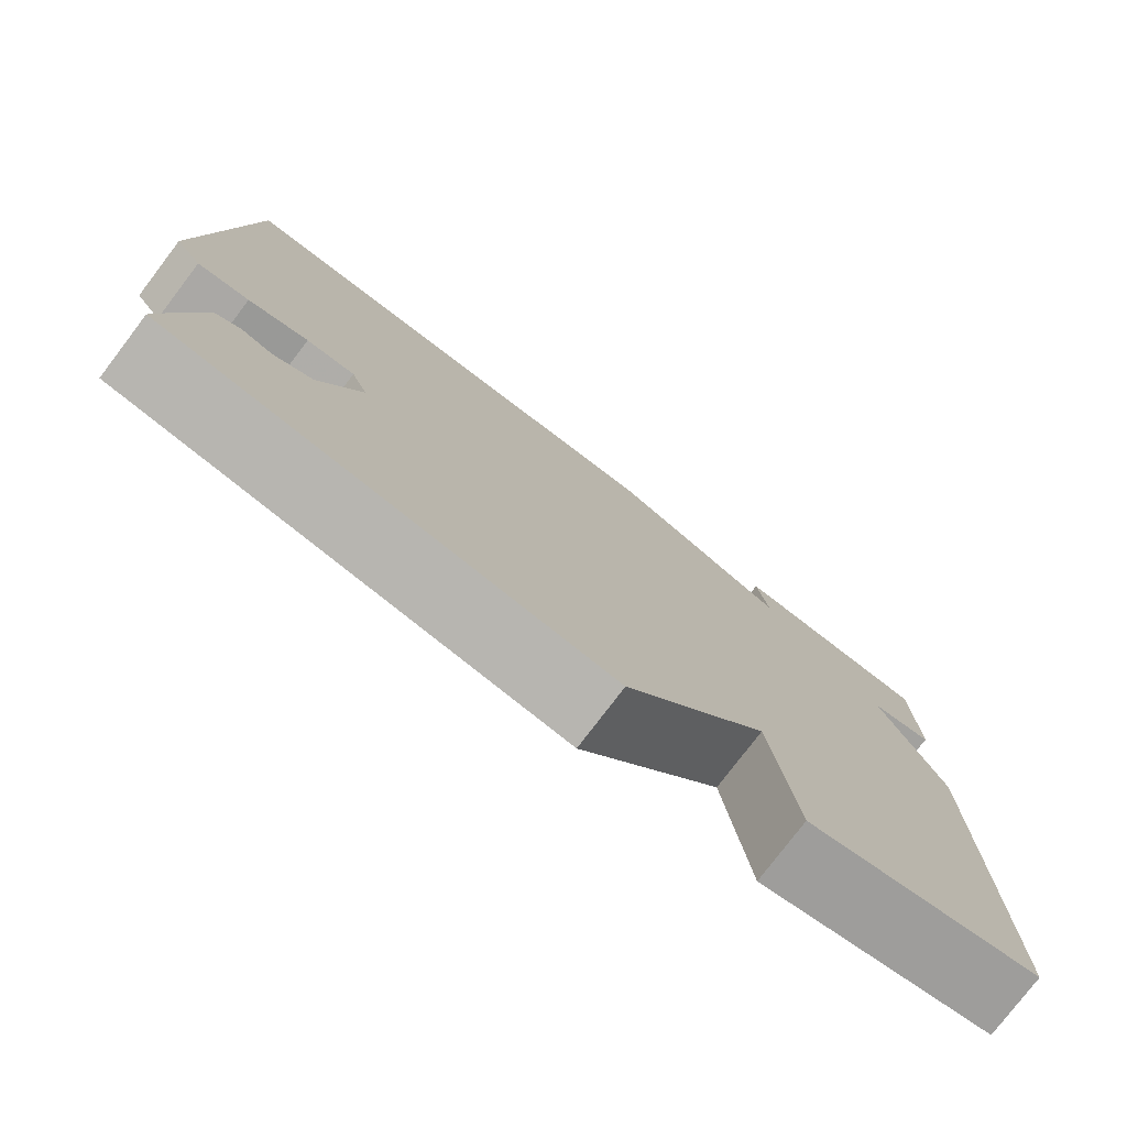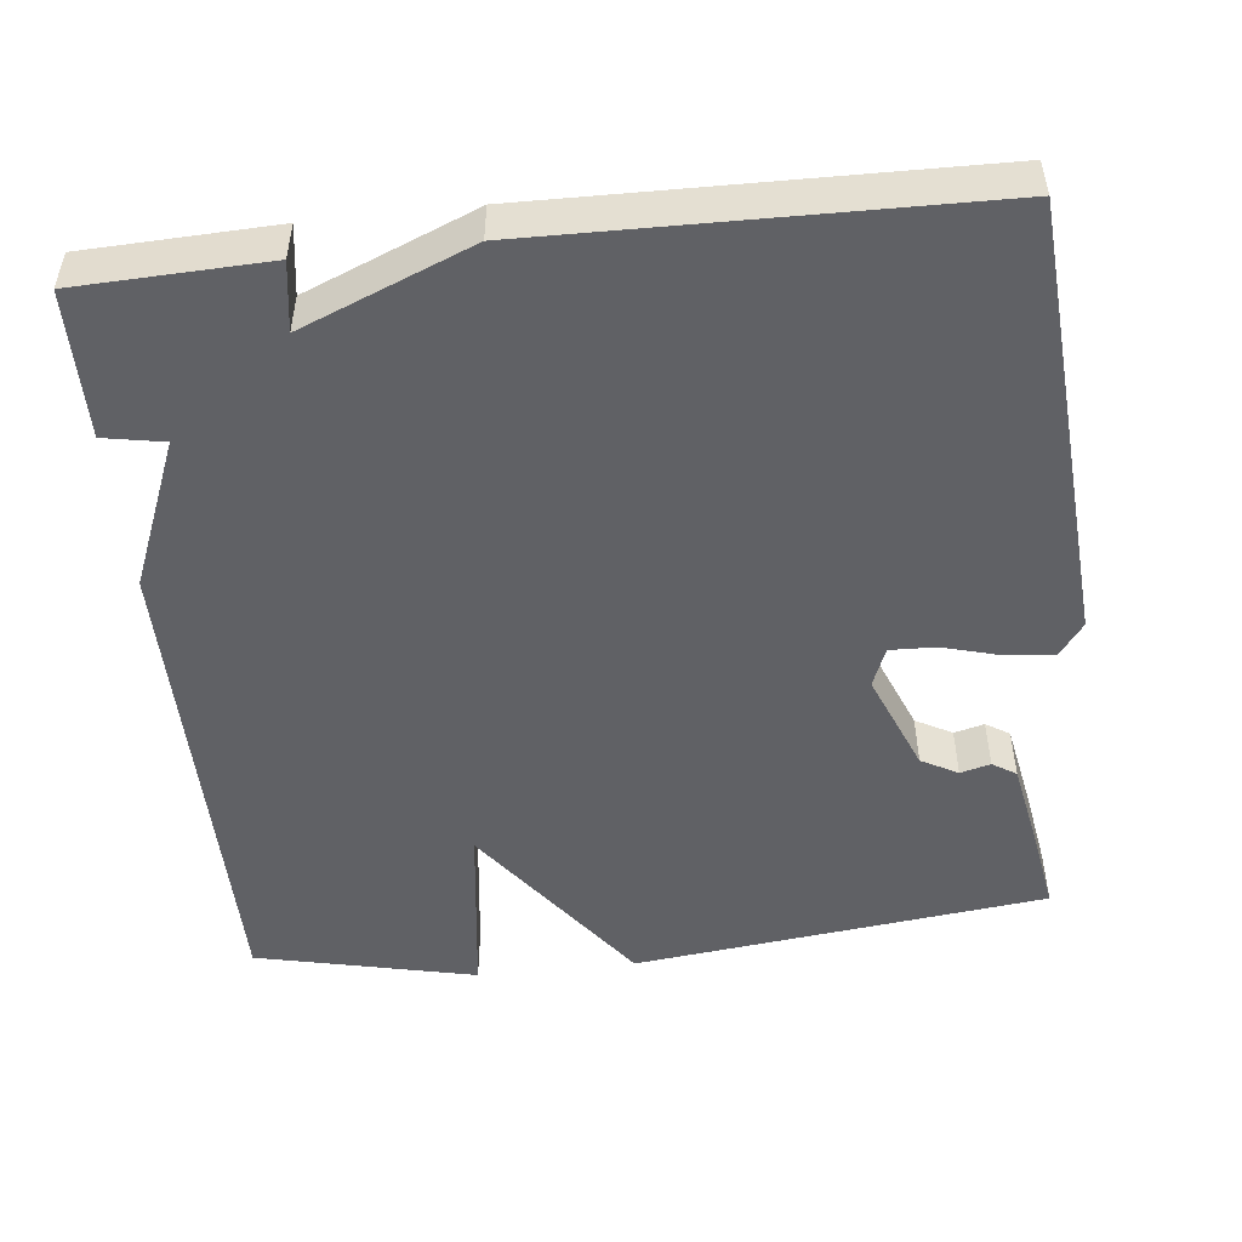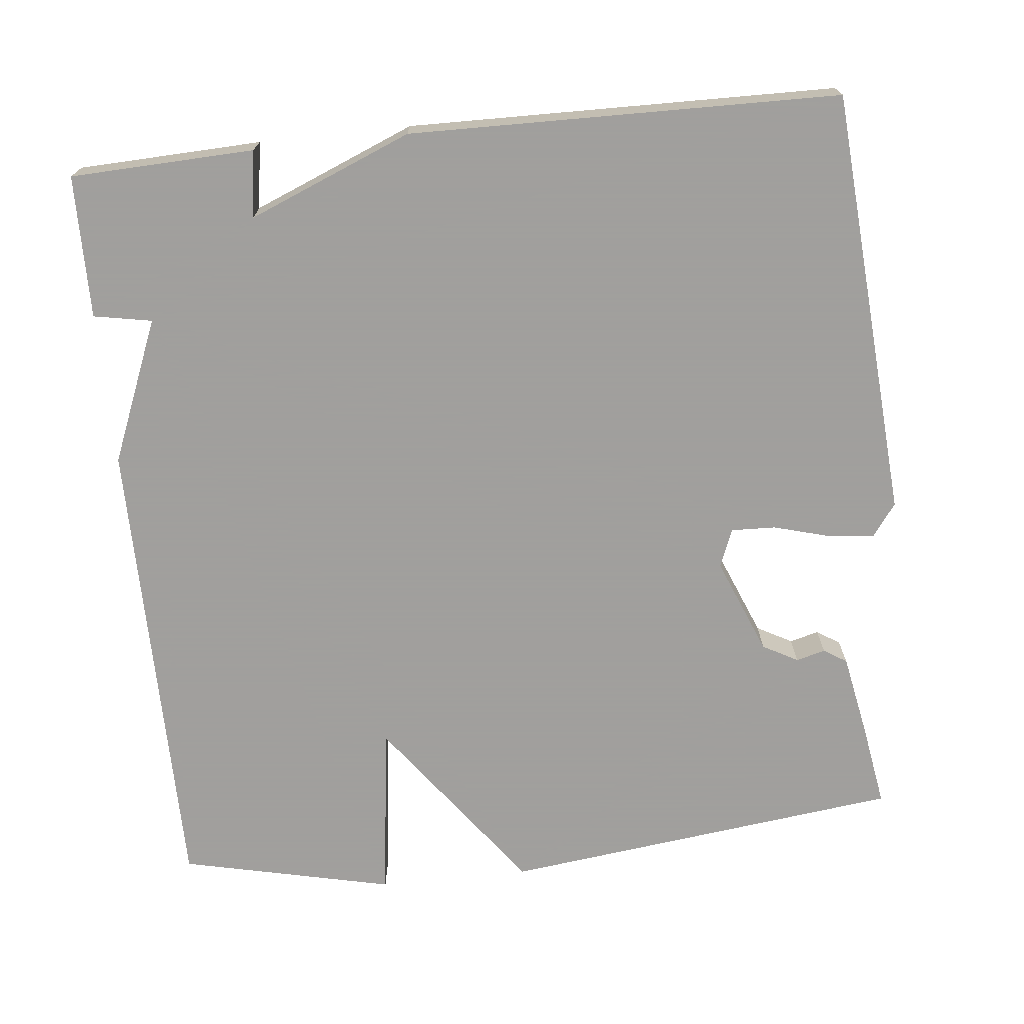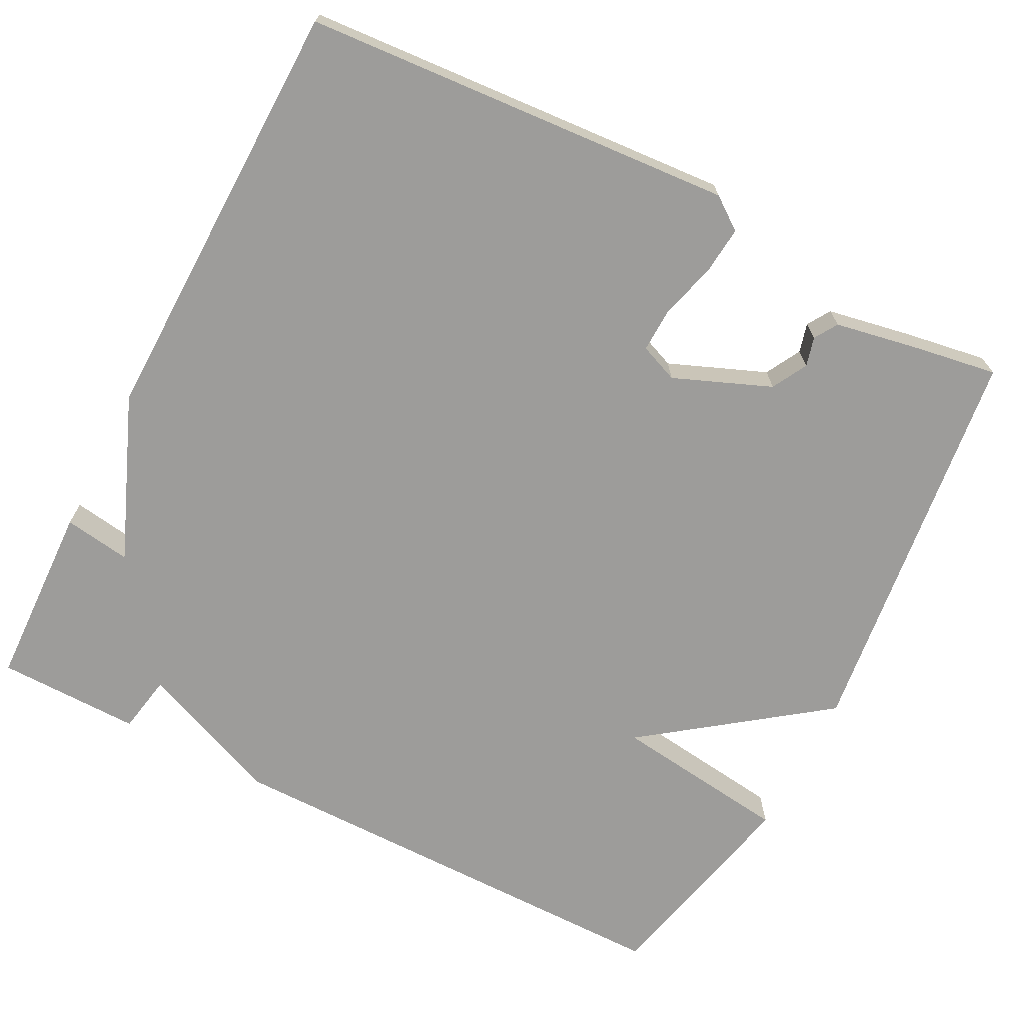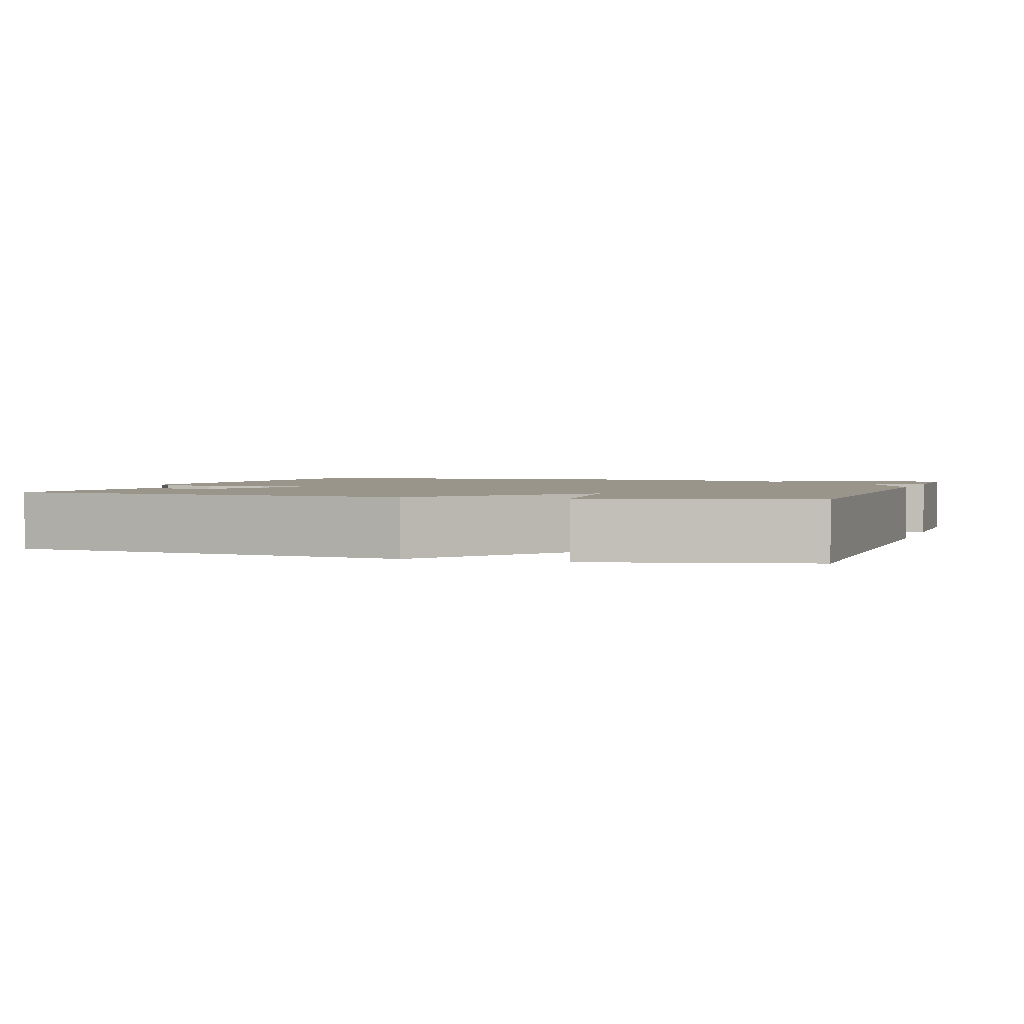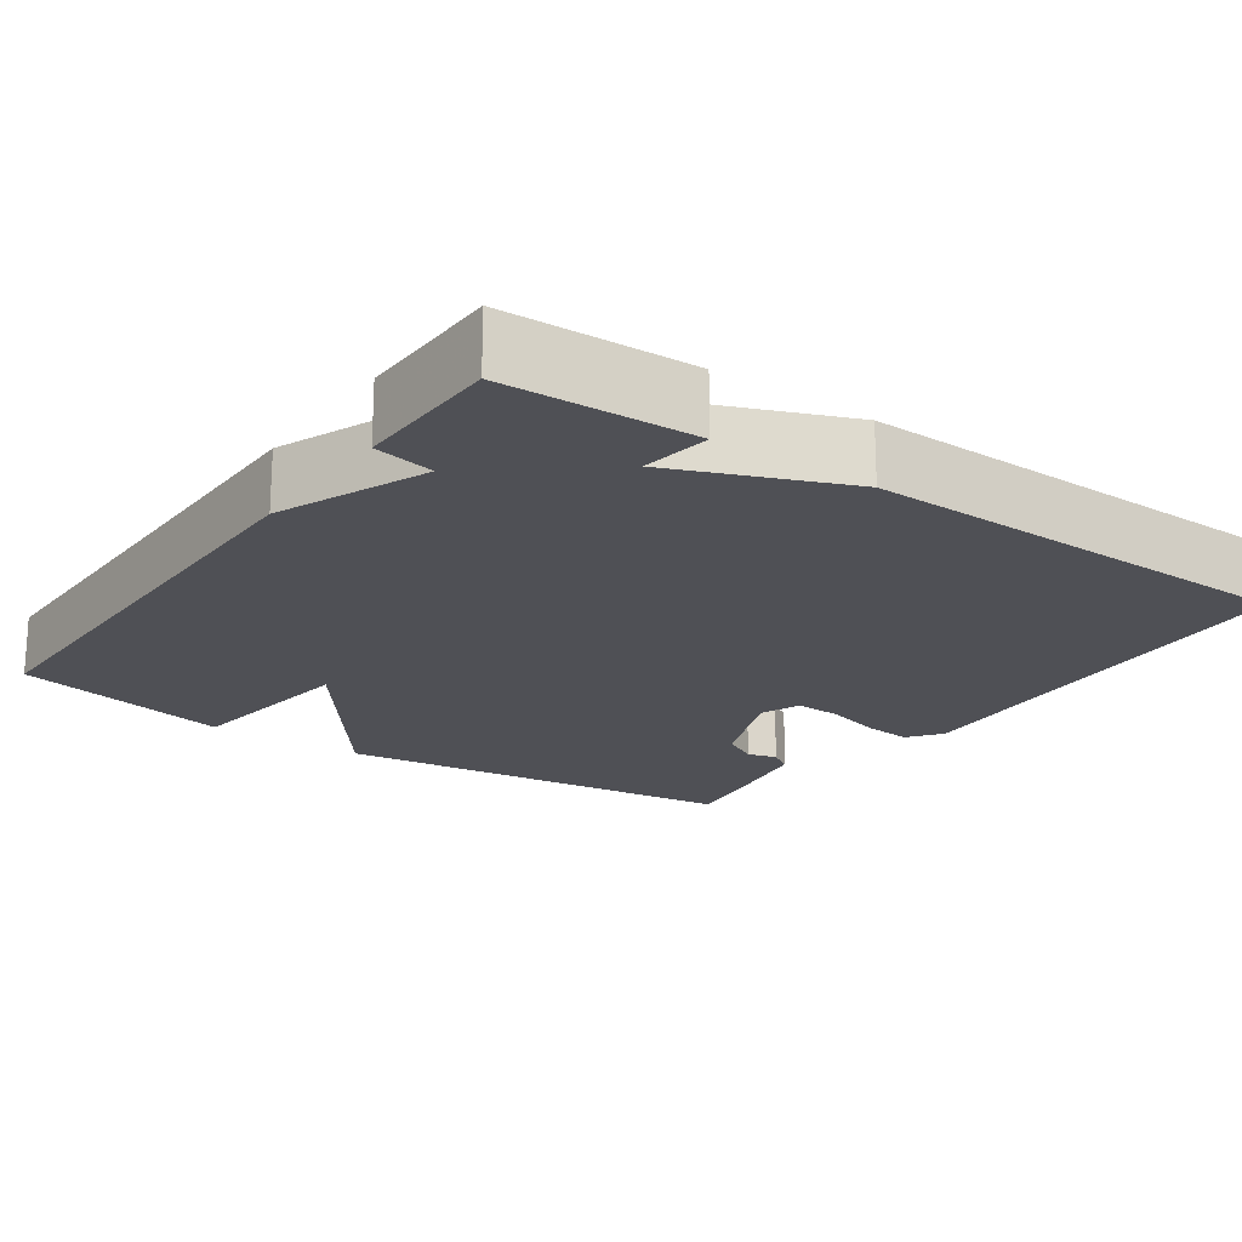
<metadata>
{"format":"obj","ext":"obj","renderer":"f3d","projection":"perspective","resolution":1024,"background":"white","views":[{"elev":-78.2,"azim":142.7,"up":"+Z"},{"elev":-49.9,"azim":6.2,"up":"+Y"},{"elev":-71.5,"azim":6.0,"up":"+Y"},{"elev":-70.0,"azim":62.7,"up":"+Y"},{"elev":2.0,"azim":-162.0,"up":"+Y"},{"elev":-19.4,"azim":-35.2,"up":"+Y"}]}
</metadata>
<code>
v -0.5 0.07 -0.5
v -0.502 0.07 0.114
v -0.426 0.07 0.3
v -0.502 0.07 0.314
v -0.5 0.07 0.5
v -0.26 0.07 0.509
v -0.273 0.07 0.422
v -0.06 0.07 0.509
v 0.5 0.07 0.5
v 0.54 0.07 -0.059
v 0.509 0.07 -0.101
v 0.447 0.07 -0.095
v 0.375 0.07 -0.075
v 0.317 0.07 -0.073
v 0.297 0.07 -0.123
v 0.348 0.07 -0.249
v 0.394 0.07 -0.274
v 0.432 0.07 -0.264
v 0.462 0.07 -0.283
v 0.483 0.07 -0.395
v 0.5 0.07 -0.5
v -0.022 0.07 -0.563
v -0.193 0.07 -0.332
v -0.222 0.07 -0.563
v -0.5 0 -0.5
v -0.502 0 0.114
v -0.426 0 0.3
v -0.502 0 0.314
v -0.5 0 0.5
v -0.26 0 0.509
v -0.273 0 0.422
v -0.06 0 0.509
v 0.5 0 0.5
v 0.54 0 -0.059
v 0.509 0 -0.101
v 0.447 0 -0.095
v 0.375 0 -0.075
v 0.317 0 -0.073
v 0.297 0 -0.123
v 0.348 0 -0.249
v 0.394 0 -0.274
v 0.432 0 -0.264
v 0.462 0 -0.283
v 0.483 0 -0.395
v 0.5 0 -0.5
v -0.022 0 -0.563
v -0.193 0 -0.332
v -0.222 0 -0.563
f 1 2 3
f 24 1 3
f 23 24 3
f 22 23 3
f 20 21 22
f 19 20 22
f 18 19 22
f 17 18 22
f 16 17 22
f 15 16 22 3
f 14 15 3
f 13 14 3
f 12 13 3
f 11 12 3
f 10 11 3
f 9 10 3
f 8 9 3
f 7 8 3
f 5 6 7
f 4 5 7
f 3 4 7
f 27 26 25
f 27 25 48
f 27 48 47
f 27 47 46
f 46 45 44
f 46 44 43
f 46 43 42
f 46 42 41
f 46 41 40
f 27 46 40 39
f 27 39 38
f 27 38 37
f 27 37 36
f 27 36 35
f 27 35 34
f 27 34 33
f 27 33 32
f 27 32 31
f 31 30 29
f 31 29 28
f 31 28 27
f 1 25 26 2
f 2 26 27 3
f 3 27 28 4
f 4 28 29 5
f 5 29 30 6
f 6 30 31 7
f 7 31 32 8
f 8 32 33 9
f 9 33 34 10
f 10 34 35 11
f 11 35 36 12
f 12 36 37 13
f 13 37 38 14
f 14 38 39 15
f 15 39 40 16
f 16 40 41 17
f 17 41 42 18
f 18 42 43 19
f 19 43 44 20
f 20 44 45 21
f 21 45 46 22
f 22 46 47 23
f 23 47 48 24
f 24 48 25 1

</code>
